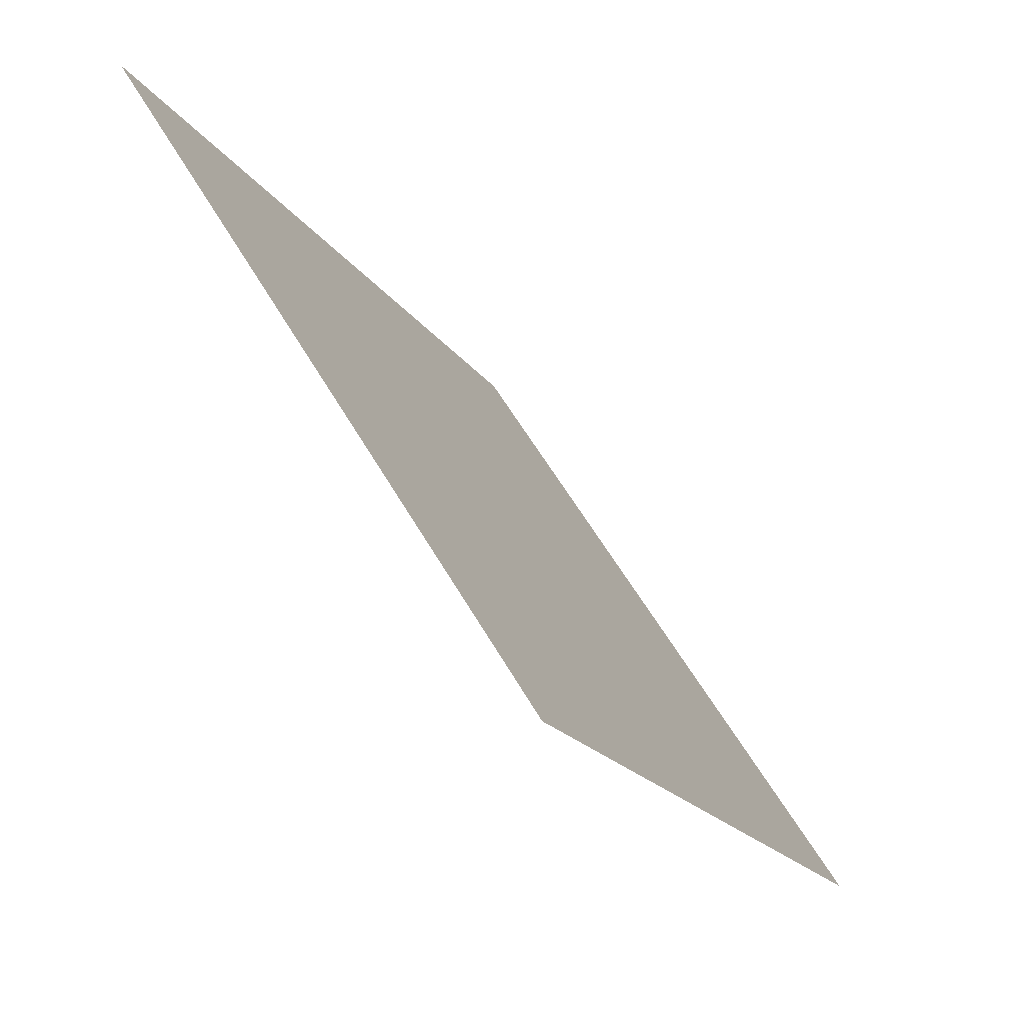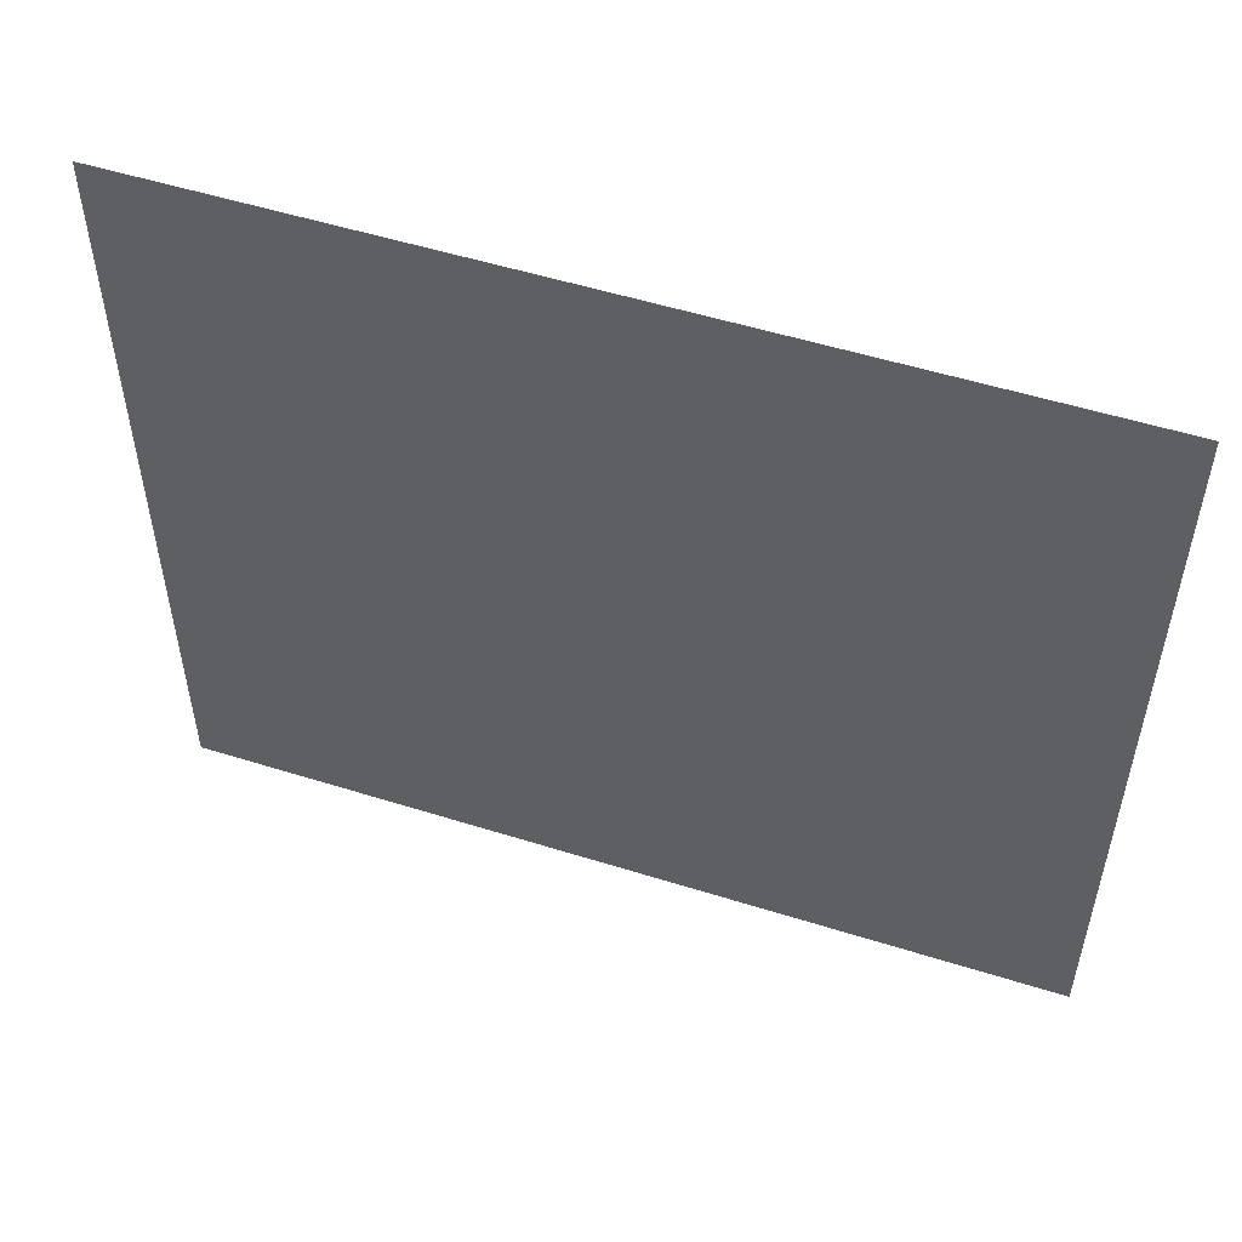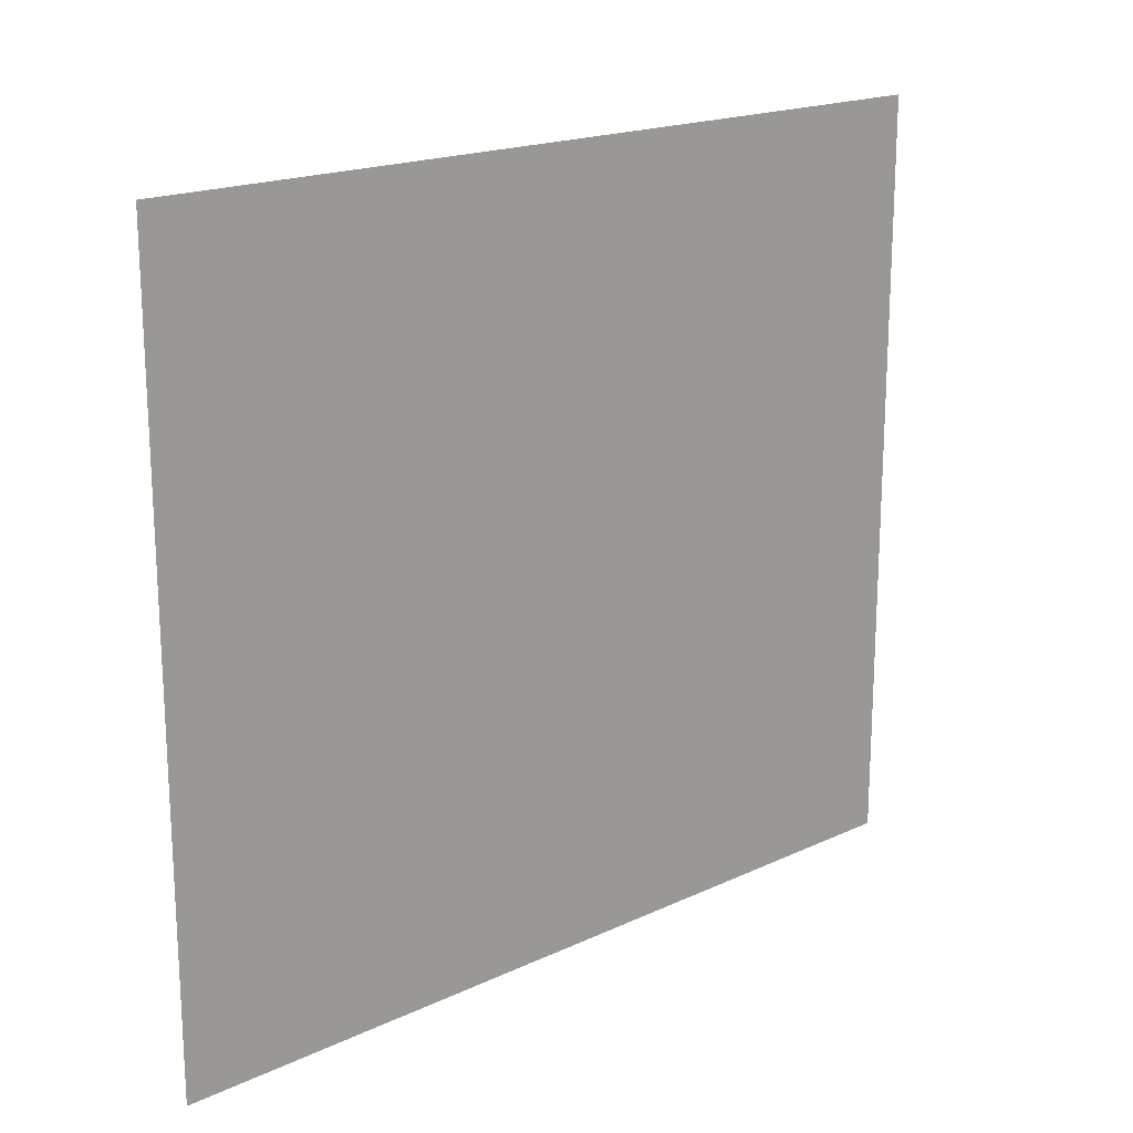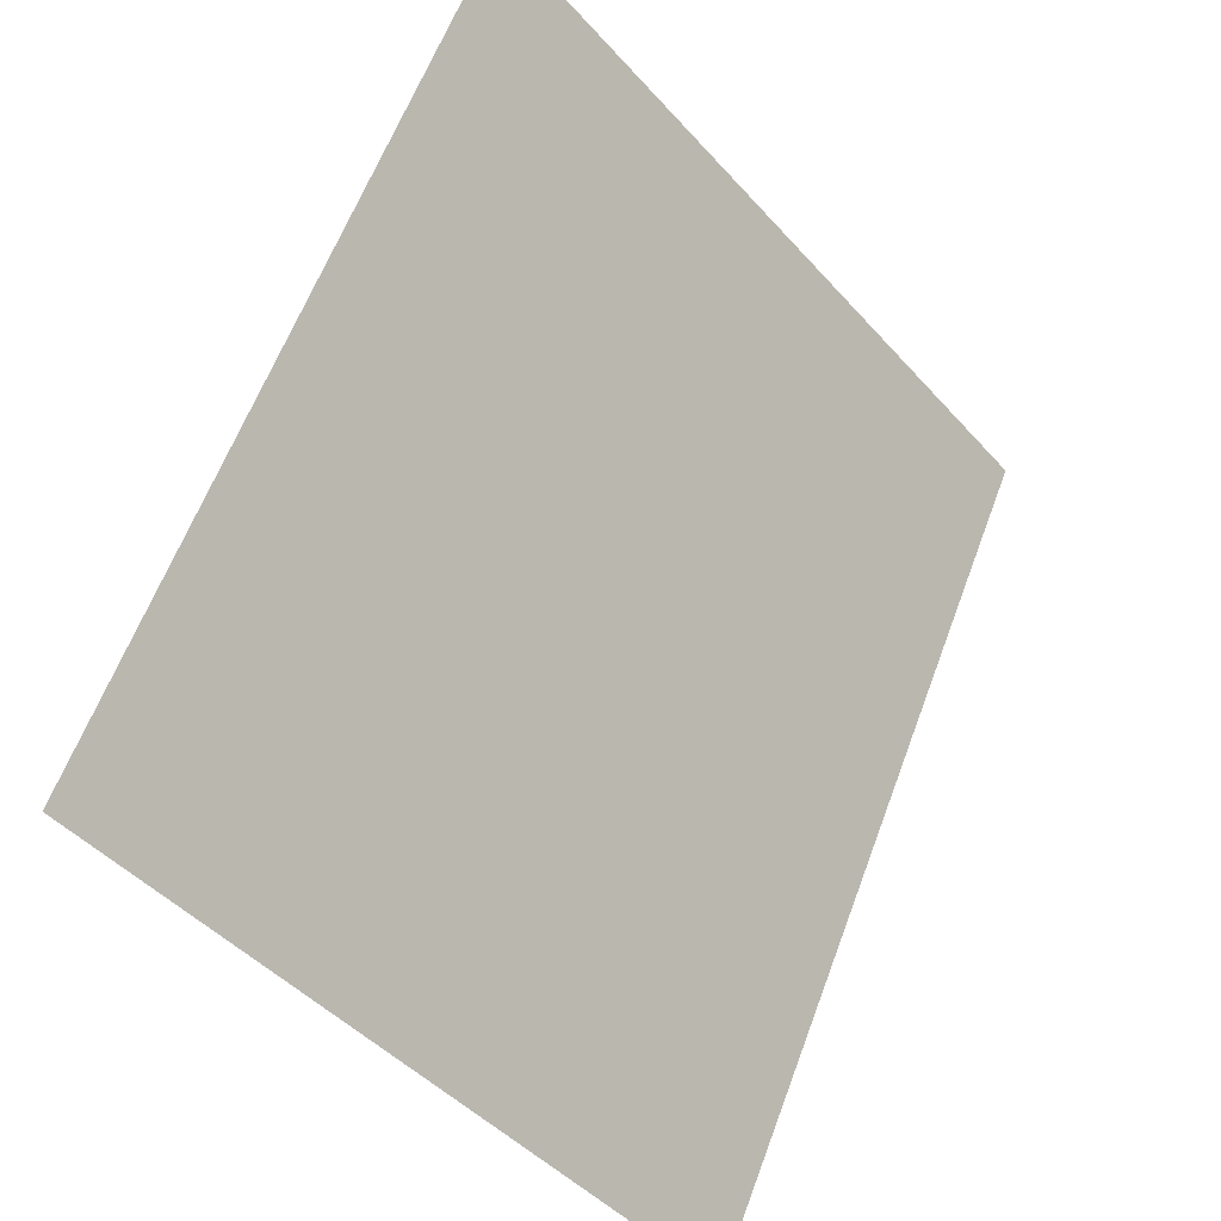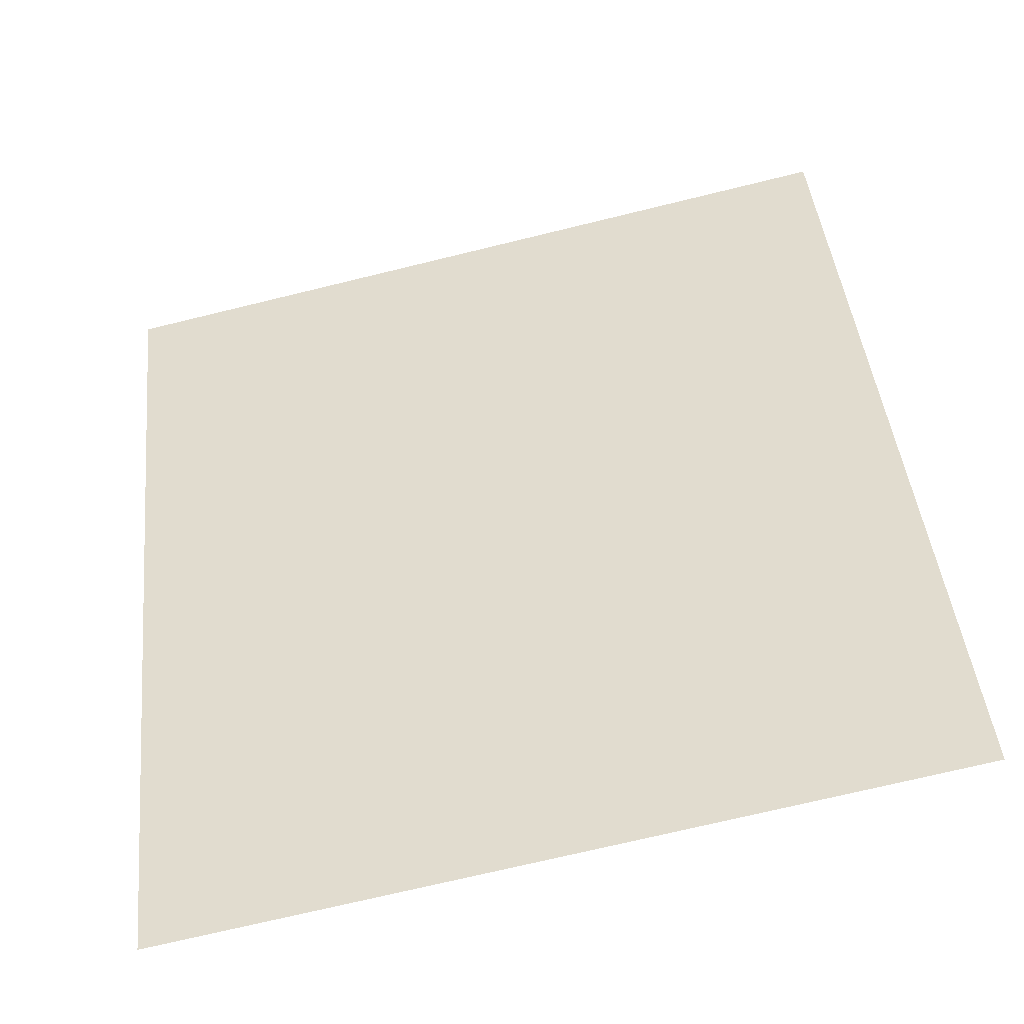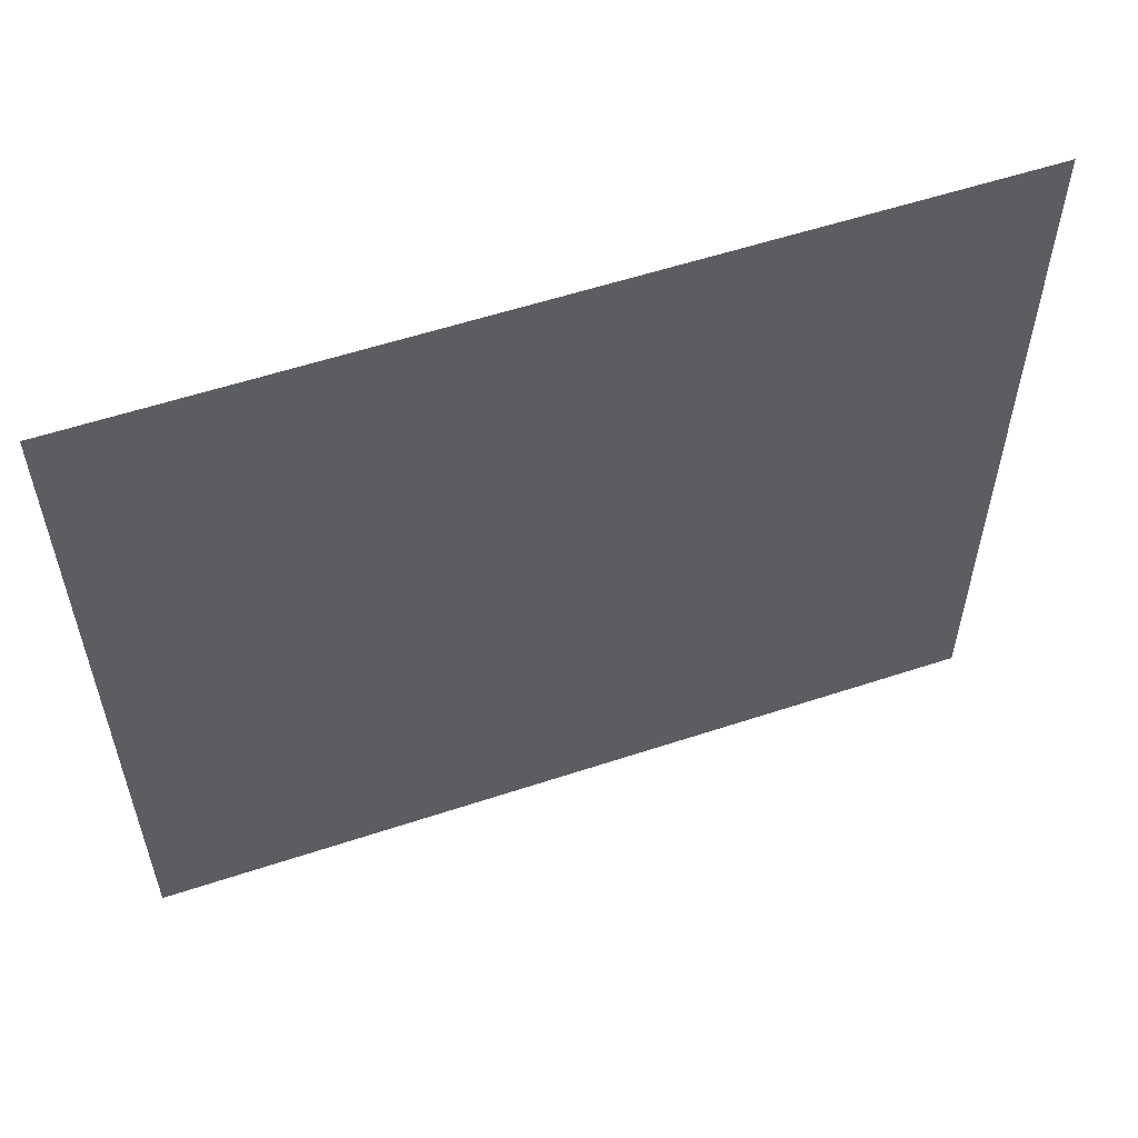
<metadata>
{"format":"obj","ext":"obj","renderer":"f3d","projection":"perspective","resolution":1024,"background":"white","views":[{"elev":57.7,"azim":150.4,"up":"+Z"},{"elev":52.9,"azim":-44.8,"up":"+Y"},{"elev":18.6,"azim":74.8,"up":"+Y"},{"elev":-46.1,"azim":39.0,"up":"+Z"},{"elev":-71.9,"azim":103.7,"up":"+Z"},{"elev":56.6,"azim":-82.5,"up":"+Y"}]}
</metadata>
<code>
o Left_wall
v 1 -1 -5
v 2 -1 -3
v 1 1 -5
v 2 1 -3
f 1 2 3
f 3 2 4
o Right_wall
v -2 -1 -3
v -1 -1 -5
v -2 1 -3
v -1 1 -5
f 1 2 3
f 3 2 4
o Back_wall
v -1 -1 -5
v 1 -1 -5
v -1 1 -5
v 1 1 -5
f 1 2 3
f 3 2 4

</code>
